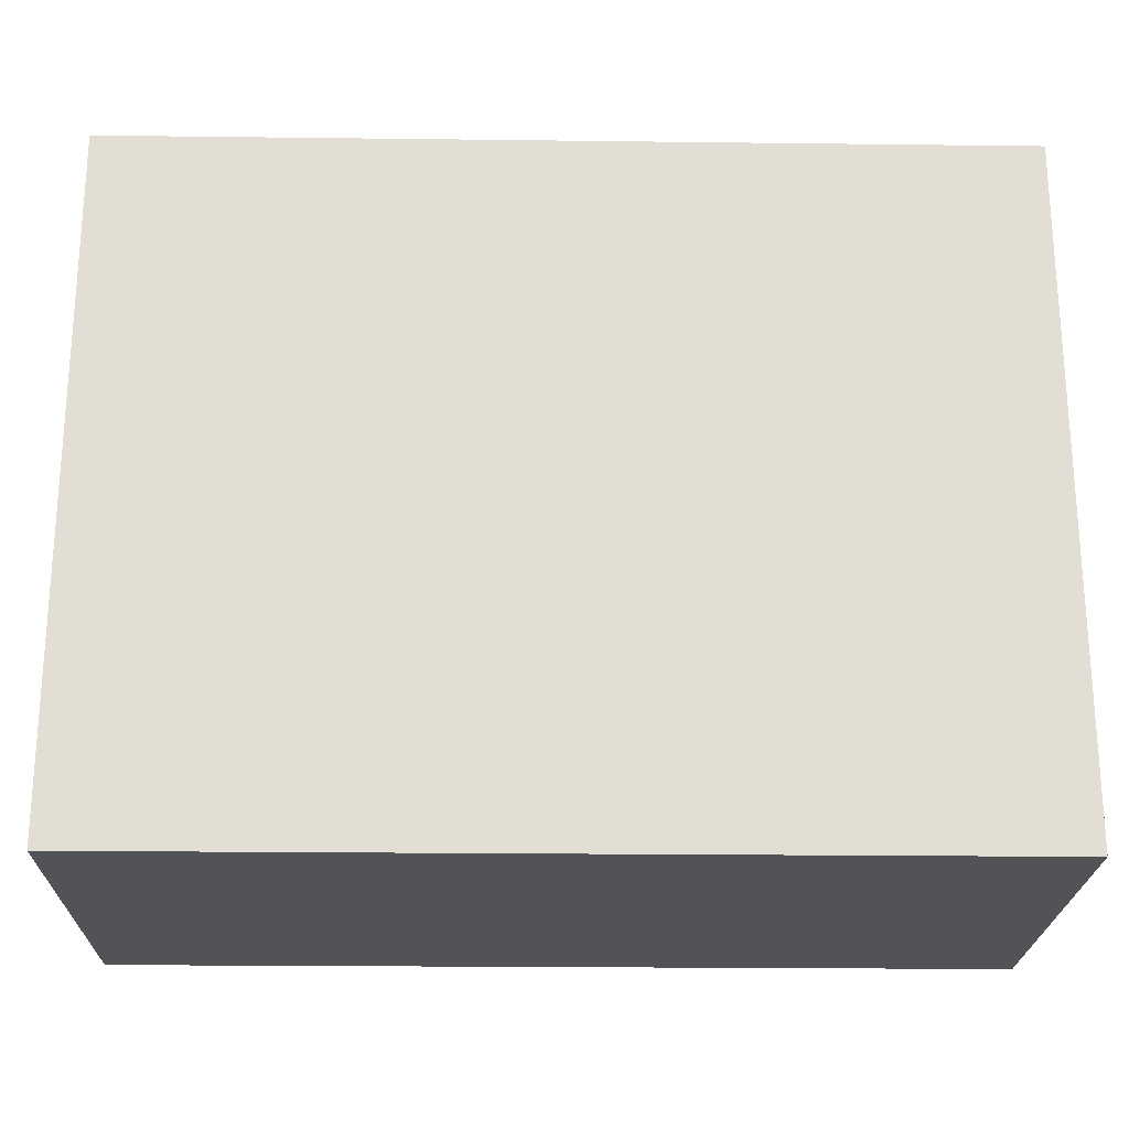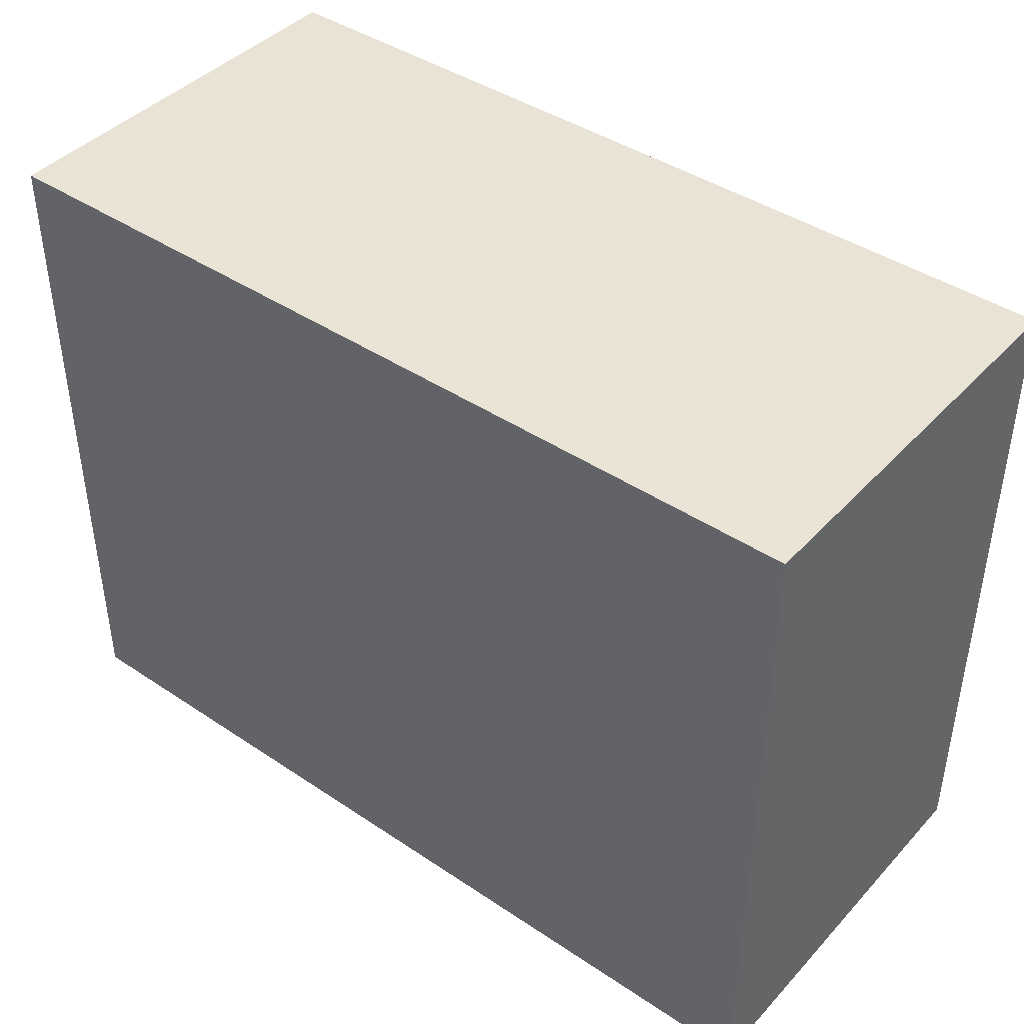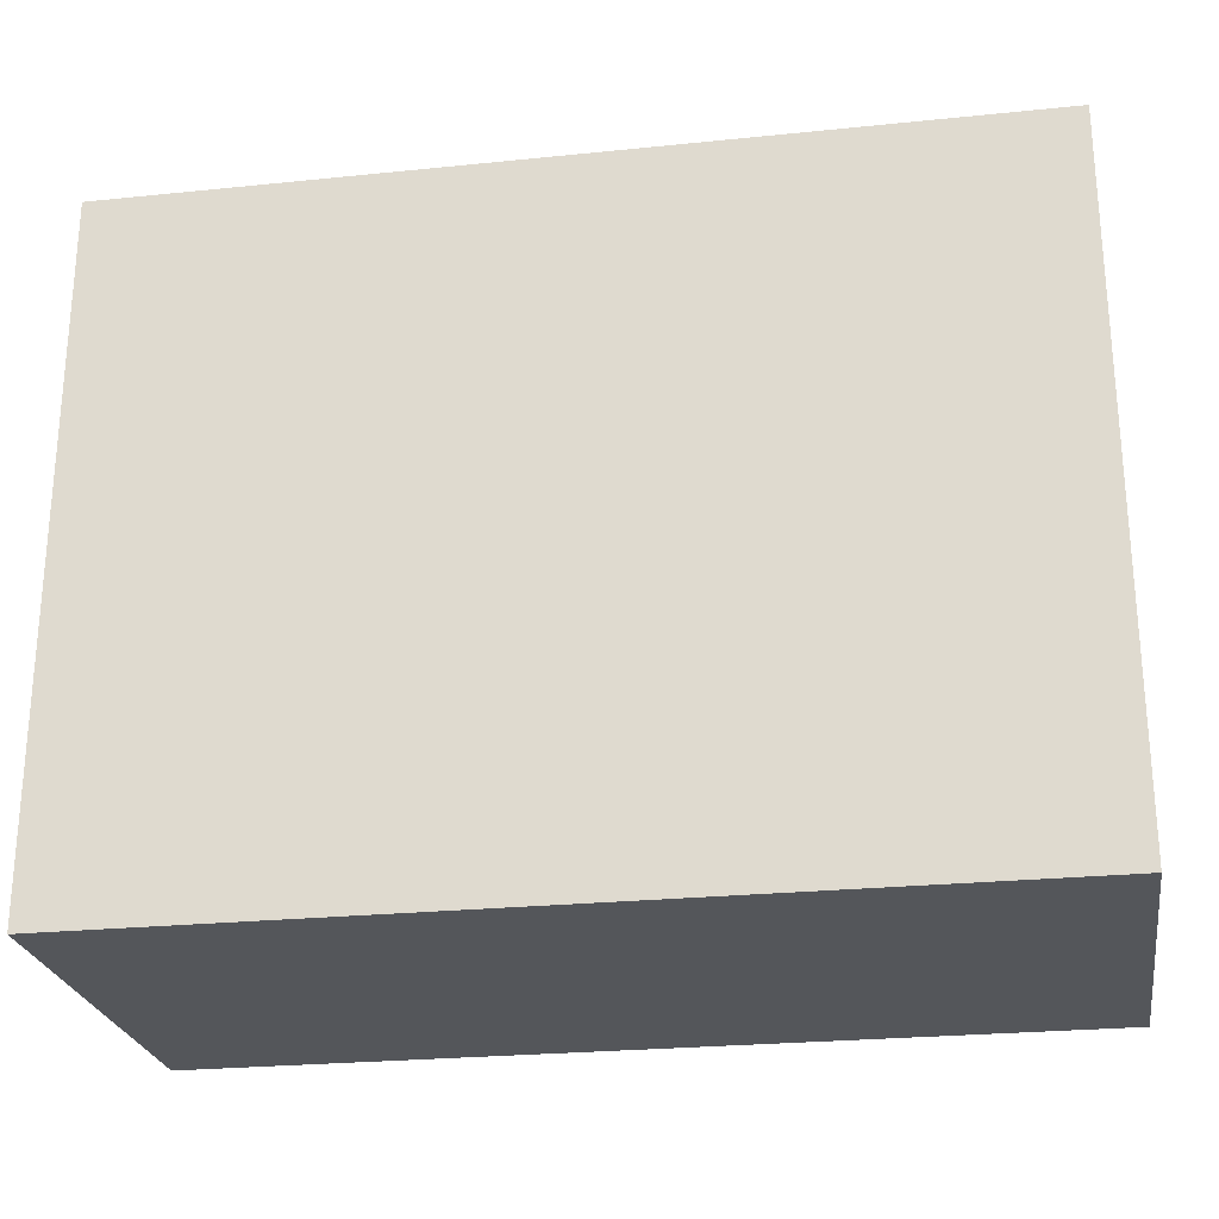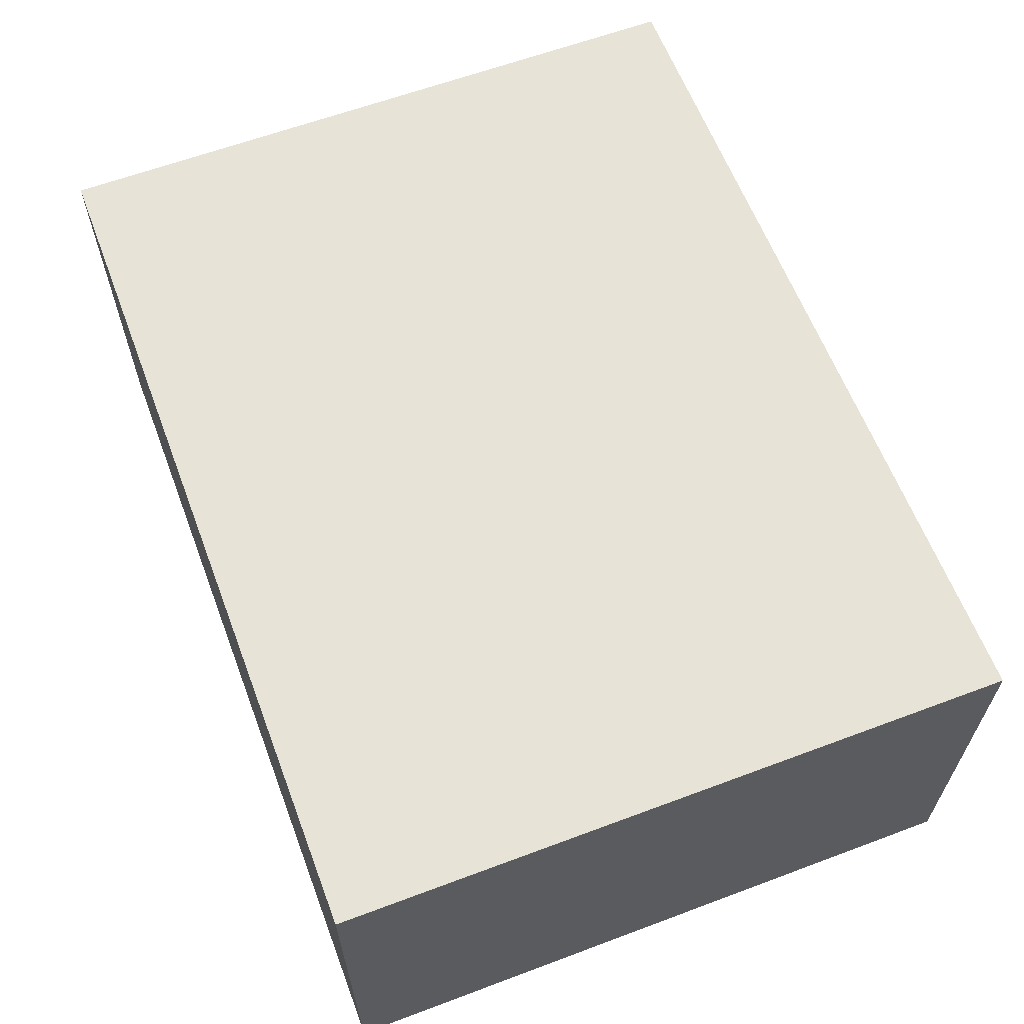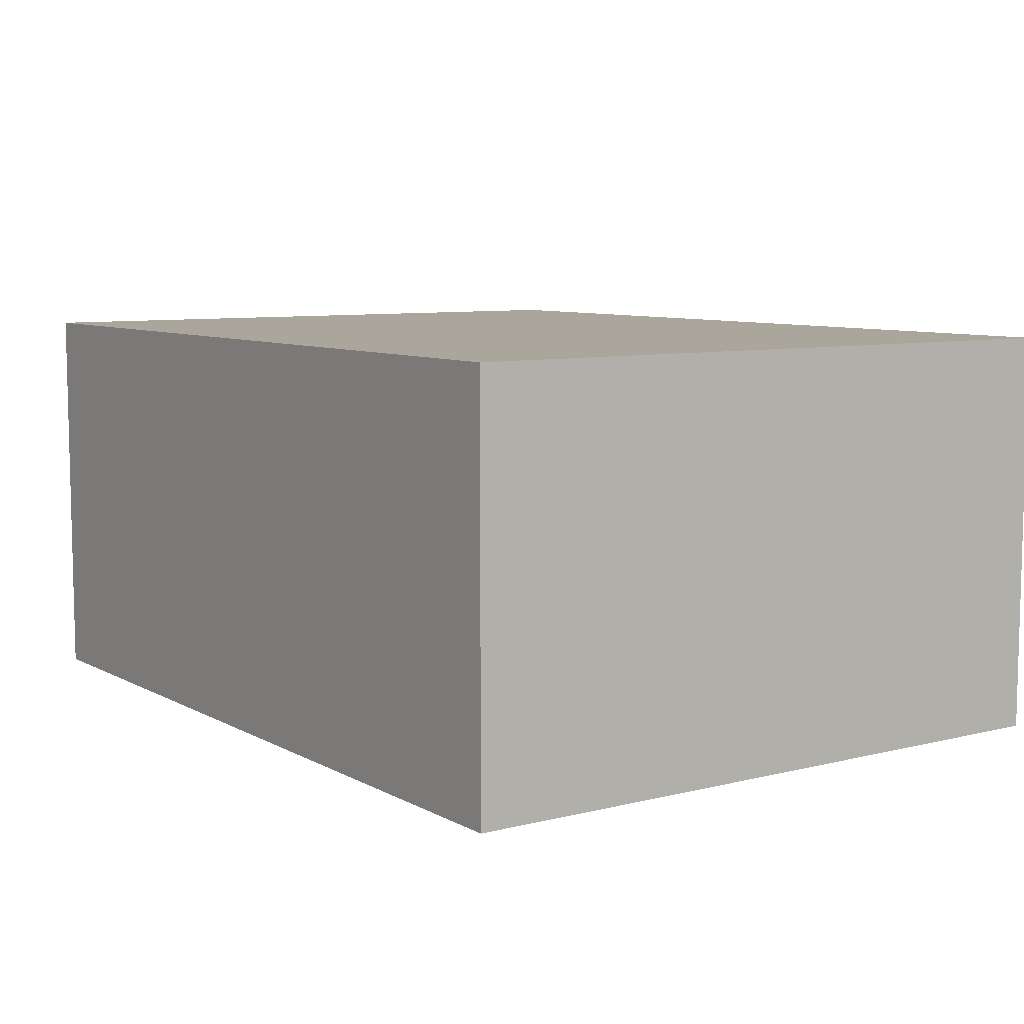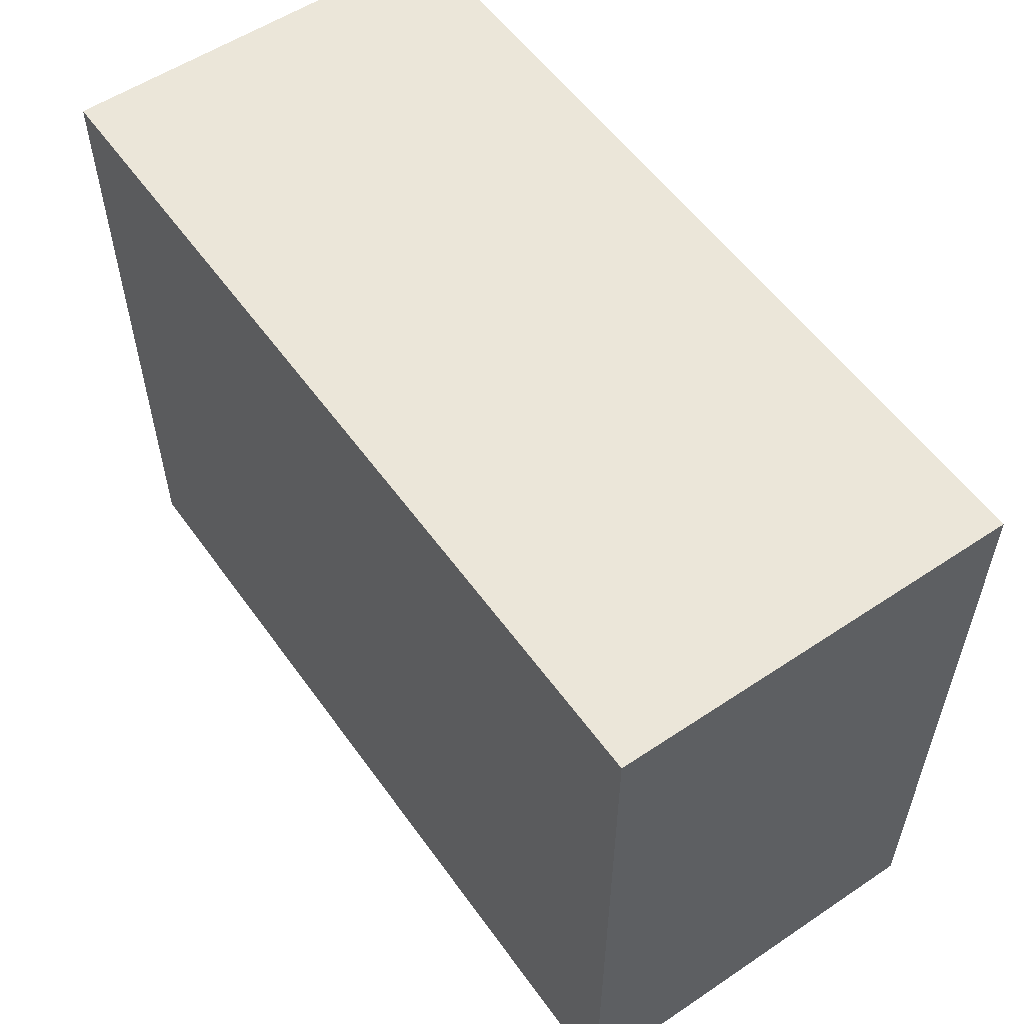
<metadata>
{"format":"obj","ext":"obj","renderer":"f3d","projection":"perspective","resolution":1024,"background":"white","views":[{"elev":-22.4,"azim":-1.2,"up":"+Z"},{"elev":42.3,"azim":38.7,"up":"+Z"},{"elev":-25.1,"azim":-170.6,"up":"+Z"},{"elev":62.1,"azim":69.2,"up":"+Y"},{"elev":7.9,"azim":55.2,"up":"+Y"},{"elev":55.7,"azim":-125.1,"up":"+Z"}]}
</metadata>
<code>
o
v -1.4 0 0.6
v -1.4 0 -0.4
v -1.4 0.1 0.5
v -1.4 0.1 -0.3
v -1.4 0.5 0.5
v -1.4 0.5 -0.3
v -1.4 0.6 0.6
v -1.4 0.6 -0.4
v -0.1 0 0.6
v -0.1 0 -0.4
v -0.1 0.1 0.5
v -0.1 0.1 -0.3
v -0.1 0.5 0.5
v -0.1 0.5 -0.3
v -0.1 0.6 0.6
v -0.1 0.6 -0.4
v -1.4 0 0.6
v -1.4 0.6 0.6
v -1.3 0.1 0.6
v -1.3 0.5 0.6
v -0.2 0.1 0.6
v -0.2 0.5 0.6
v -0.1 0 0.6
v -0.1 0.6 0.6
v -1.4 0 -0.4
v -1.4 0.6 -0.4
v -1.3 0.1 -0.4
v -1.3 0.5 -0.4
v -0.2 0.1 -0.4
v -0.2 0.5 -0.4
v -0.1 0 -0.4
v -0.1 0.6 -0.4
v -1.4 0 0.6
v -0.1 0 0.6
v -1.3 0 0.5
v -0.2 0 0.5
v -1.3 0 -0.3
v -0.2 0 -0.3
v -1.4 0 -0.4
v -0.1 0 -0.4
v -1.4 0.6 0.6
v -0.1 0.6 0.6
v -1.3 0.6 0.5
v -0.2 0.6 0.5
v -1.3 0.6 -0.3
v -0.2 0.6 -0.3
v -1.4 0.6 -0.4
v -0.1 0.6 -0.4
f 3 2 1
f 4 2 3
f 5 3 1
f 5 4 3
f 6 2 4
f 6 4 5
f 7 5 1
f 7 6 5
f 8 2 6
f 8 6 7
f 9 10 11
f 11 10 12
f 9 11 13
f 11 12 13
f 12 10 14
f 13 12 14
f 9 13 15
f 13 14 15
f 14 10 16
f 15 14 16
f 19 18 17
f 20 18 19
f 21 19 17
f 21 20 19
f 22 18 20
f 22 20 21
f 23 21 17
f 23 22 21
f 24 18 22
f 24 22 23
f 25 26 27
f 27 26 28
f 25 27 29
f 27 28 29
f 28 26 30
f 29 28 30
f 25 29 31
f 29 30 31
f 30 26 32
f 31 30 32
f 35 34 33
f 36 34 35
f 37 35 33
f 37 36 35
f 38 34 36
f 38 36 37
f 39 37 33
f 39 38 37
f 40 34 38
f 40 38 39
f 41 42 43
f 43 42 44
f 41 43 45
f 43 44 45
f 44 42 46
f 45 44 46
f 41 45 47
f 45 46 47
f 46 42 48
f 47 46 48

</code>
